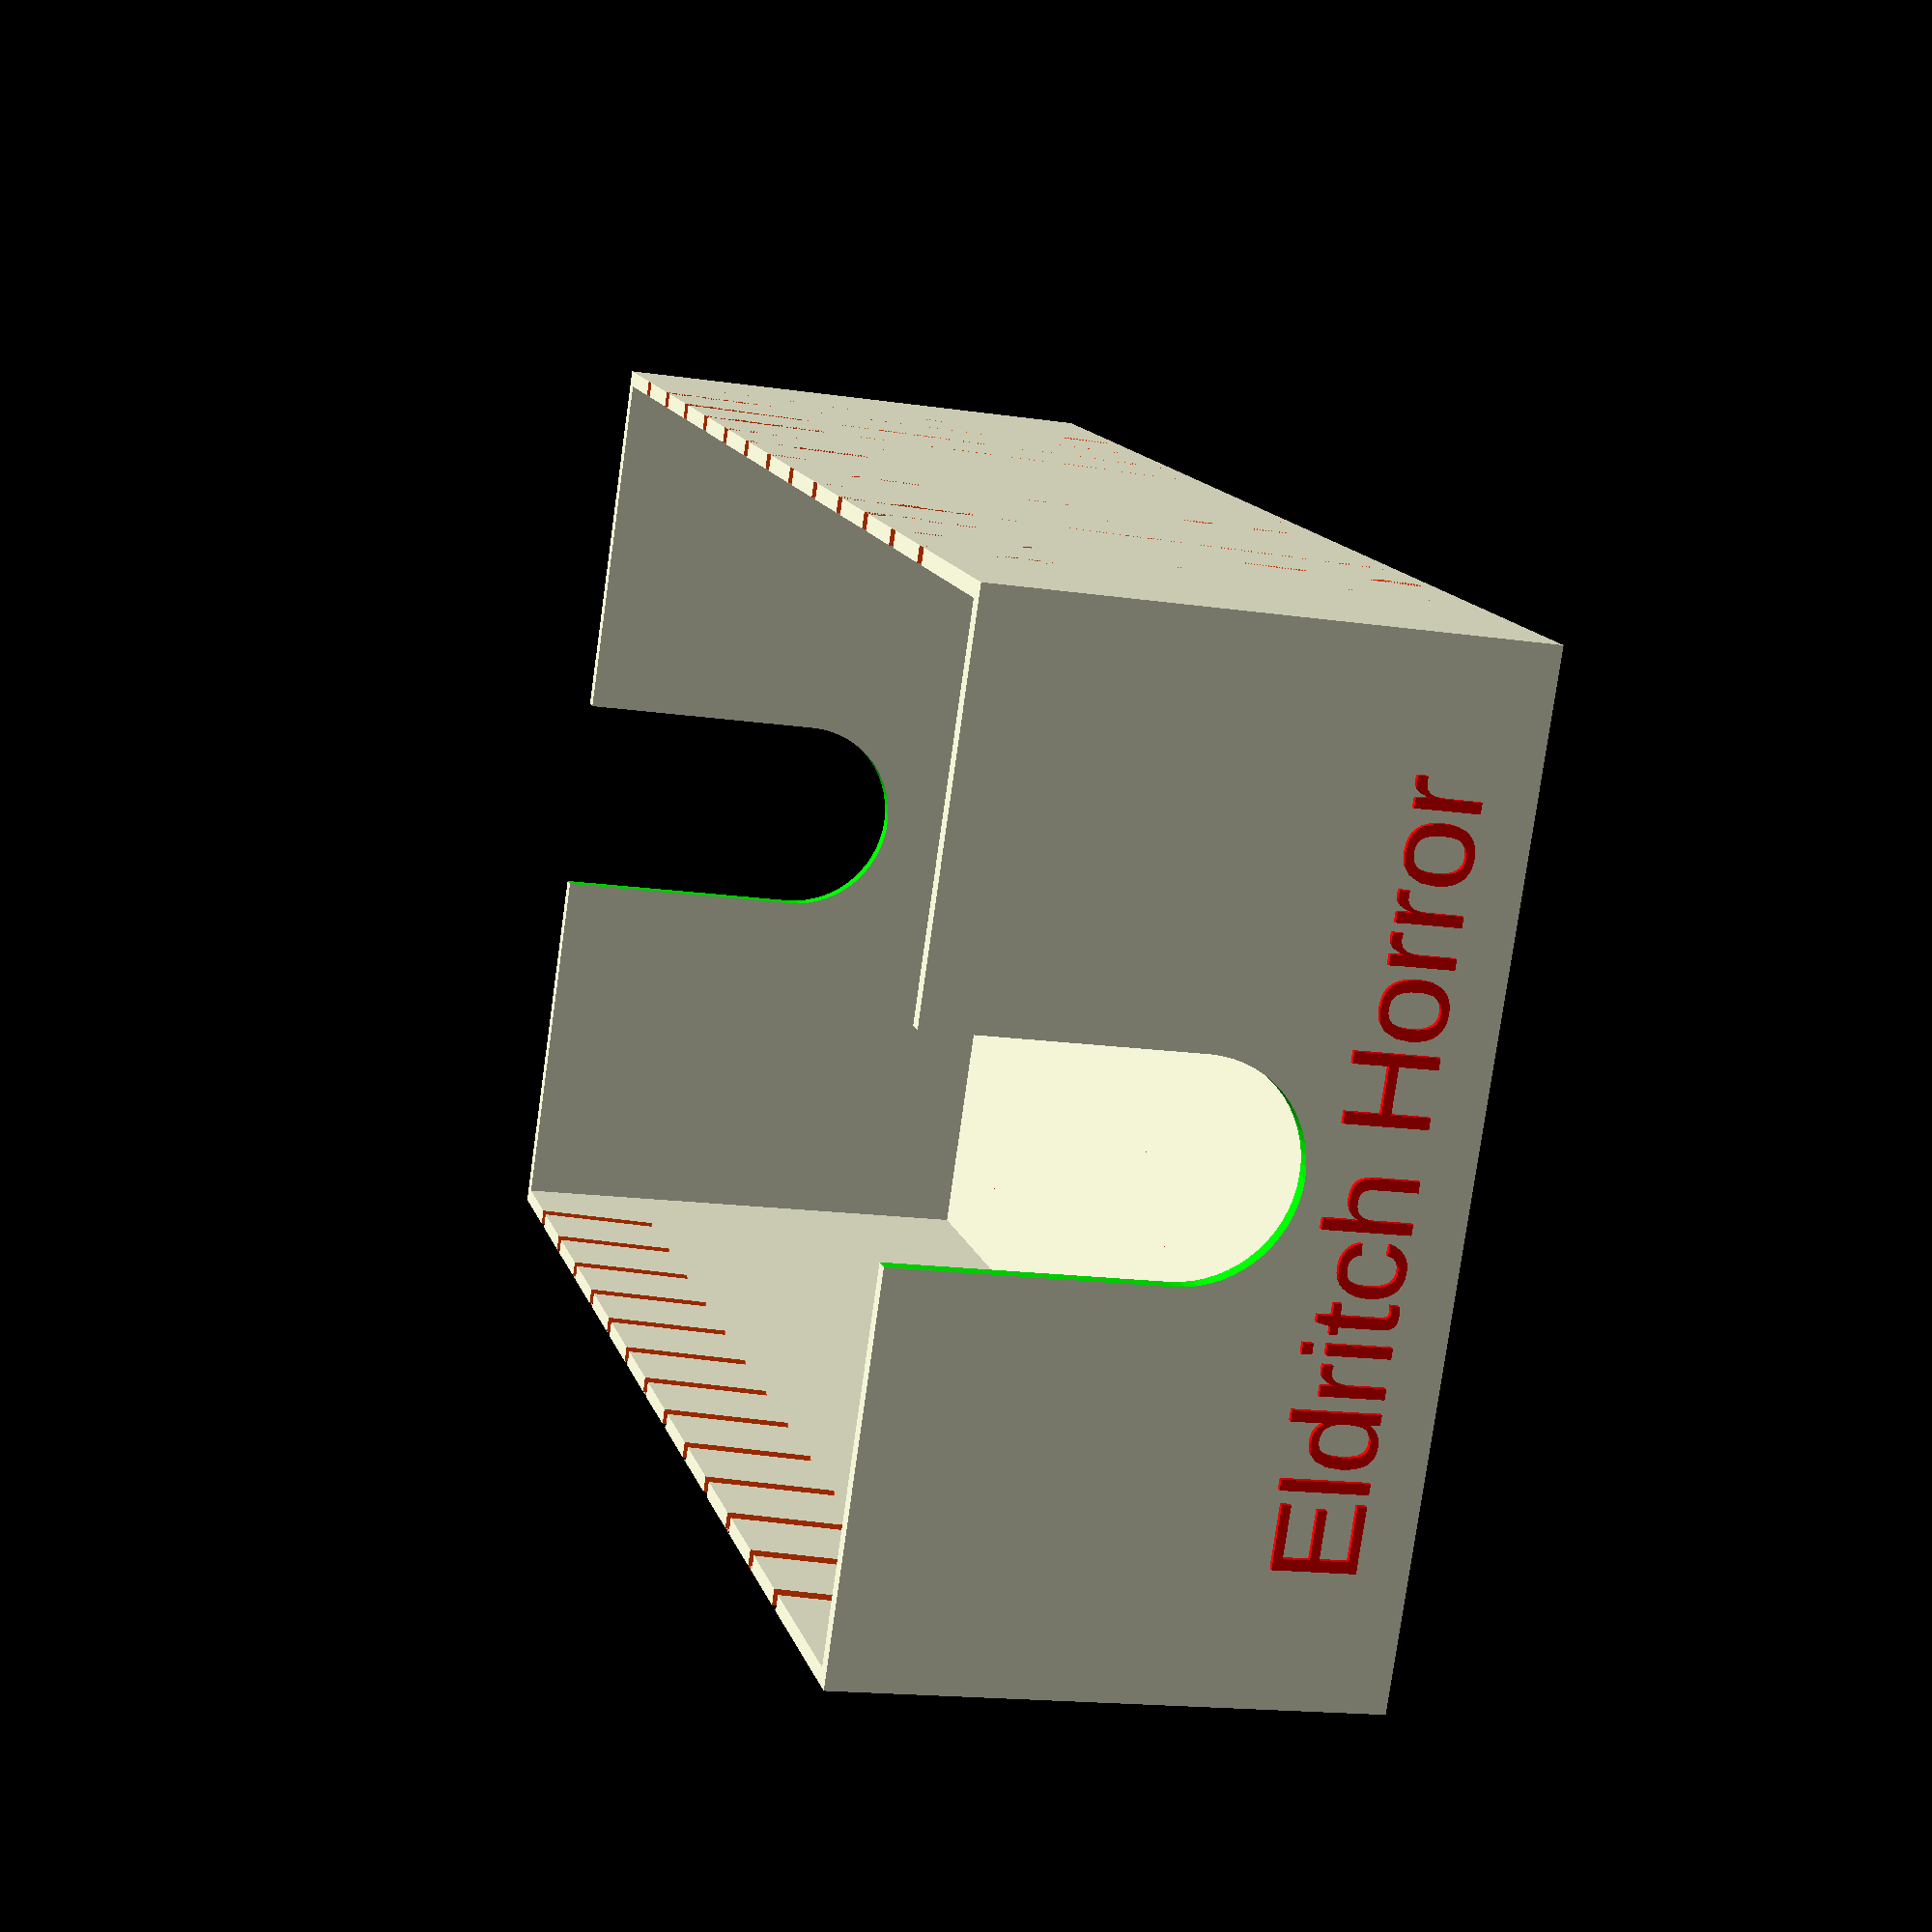
<openscad>
//======================================================
// Multiple Slot Card Holder for BoardGames by @satanin.
//======================================================
// EDITABLE PARAMETERS
//======================================================
// Part
part="body";//["body":Body, "divider":Divider]
// Card/Sleeve height
card_height=89; // [10:150]
// Card/Sleeve width
card_width=57; // [10:120]
// Organizer length
length=150;// [10:220]
// Organizer height
height=50;//[1:150]
// Wall thickness
wall_thickness=1.5; // [1,1.25,1.5,1.75,2]
//----------------------------------------
// Dividers
//----------------------------------------
//divider angle for v3 dividers
divider_angle=10; // [0:20]
//----------------------------------------
// Notch
//----------------------------------------
// vertical notch size
vertical_notch_size=20;//[1:20]
// use vertical notch in structure
structure_vertical_notch="yes";//["yes":yes, "no":no]
// use horizontal notch in structure
structure_lateral_notch="no";//["yes":yes, "no":no]
// horizontal insert size
structure_lateral_notch_width=20;//[1:20]
//----------------------------------------
// Text *optional
//----------------------------------
// Game name / Leave empty to disable
game_name="Eldritch Horror";
// Text Size
text_size=8;//[1:30]
// Move text Up
move_text_up=0; //[0:100]
// Move text Down
move_text_down=20; //[0:100]


/* [Hidden] */
// These variables are parametrizable but not compatible with customizer app. 


//======================================================
// DO NOT EDIT BEYOND THIS POINT;
//======================================================
// Card slots
card_spacer=3;
width=card_height+card_spacer+wall_thickness;
dock_width = width/5;
dock_wall = 1.5;
spacer = 1.03;

// If typography is returning an error comment the following line
//font="Teutonic";
divider_thickness=1.5;

module base_dock(){
	color("magenta"){
		cube([dock_width,dock_wall,height]);
	}
}

module structure_lateral_notch(){
  rad=structure_lateral_notch_width/2;
	hull(){
		translate([0,height,0]){
			cylinder(wall_thickness*15,rad,rad, $fn=60);
		}
		cylinder(wall_thickness*15,rad,rad, $fn=60);
	}
}


module horizontal_notch(){
	translate([-wall_thickness,(length/2)-(height/2),height-(height/3)]){
		rotate([0,90,0]){
			color("red"){
				structure_lateral_notch();
			}
		}
	}
}

module vertical_notch(){
	translate([width/2,height/5,height/2]){
		color("lime"){
			rotate([90,0,0]){
				rad=vertical_notch_size/2;
				hull(){
					translate([0,height,0]){
						cylinder(wall_thickness*15,rad,rad, $fn=60);
					}
					cylinder(wall_thickness*15,rad,rad, $fn=60);
				}
			}
		}
	}
}

module structure_short_side (){
	difference(){
		cube([width,wall_thickness,height]);
		if(structure_vertical_notch=="yes"){
			vertical_notch();		
		}
	}
}


module divider_2(h){
	divider_spacer=0.2;
	hypotenuse = (h-wall_thickness)/sin(90-divider_angle);
	color("OrangeRed"){
		rotate([-divider_angle,0,0]){
			translate([0,0,wall_thickness]){
				difference(){
					cube([width,divider_thickness,hypotenuse]);
					cube([wall_thickness+divider_spacer,divider_thickness,height-(height/4)]);
					translate([width-wall_thickness-divider_spacer,0,0]){
						cube([wall_thickness+divider_spacer,divider_thickness,height-(height/4)]);
					}
				}
			}
		}
	}
}

module structure_long_side(x,y,z) {
	translate([x,y,z]){
		difference(){
			cube([wall_thickness,length,height]);
			if (structure_lateral_notch=="yes"){
				horizontal_notch();
			}
		}
	}
}

module bottom_side () {
	cube([width,length,wall_thickness]);
}

module left_wall(){
	structure_long_side();
}

module right_wall(){
	structure_long_side(width-wall_thickness,0,0);
}

module front_wall(){
	structure_short_side();
}

module rear_wall(){	
	translate([0,length-wall_thickness,0]){
		structure_short_side();
	}
}

module game_name(){
	color("Red"){
		translate([width/2,0,height/2+move_text_up-move_text_down]){
			rotate([90,0,0],center=true){
				linear_extrude(0.5){
					text(game_name, text_size, halign="center", font=font);
				}
			}
		}
	}
}

module body(){
	bottom_side();
	difference(){
		union(){
			left_wall();
			right_wall();
		}
		for(i=[10:10:length-divider_angle*1.5]){
			translate([0,i,0]){
				divider_2(height*2);
			}
		}
	}

	front_wall();
	rear_wall();
	game_name();
}



if(part=="body"){
	body();
}else{
	rotate([90+divider_angle,0,0]){
		divider_2(height);
	}
}


</openscad>
<views>
elev=16.7 azim=299.2 roll=73.4 proj=p view=wireframe
</views>
